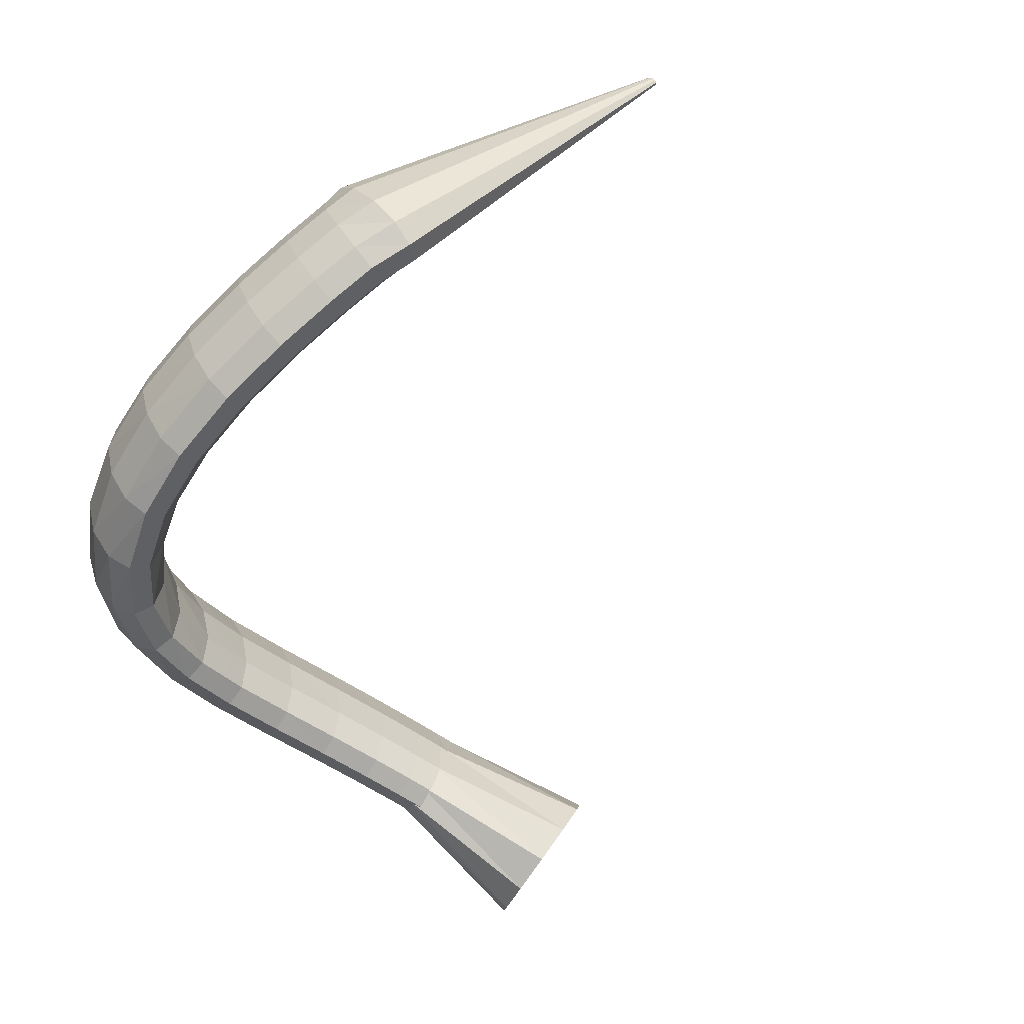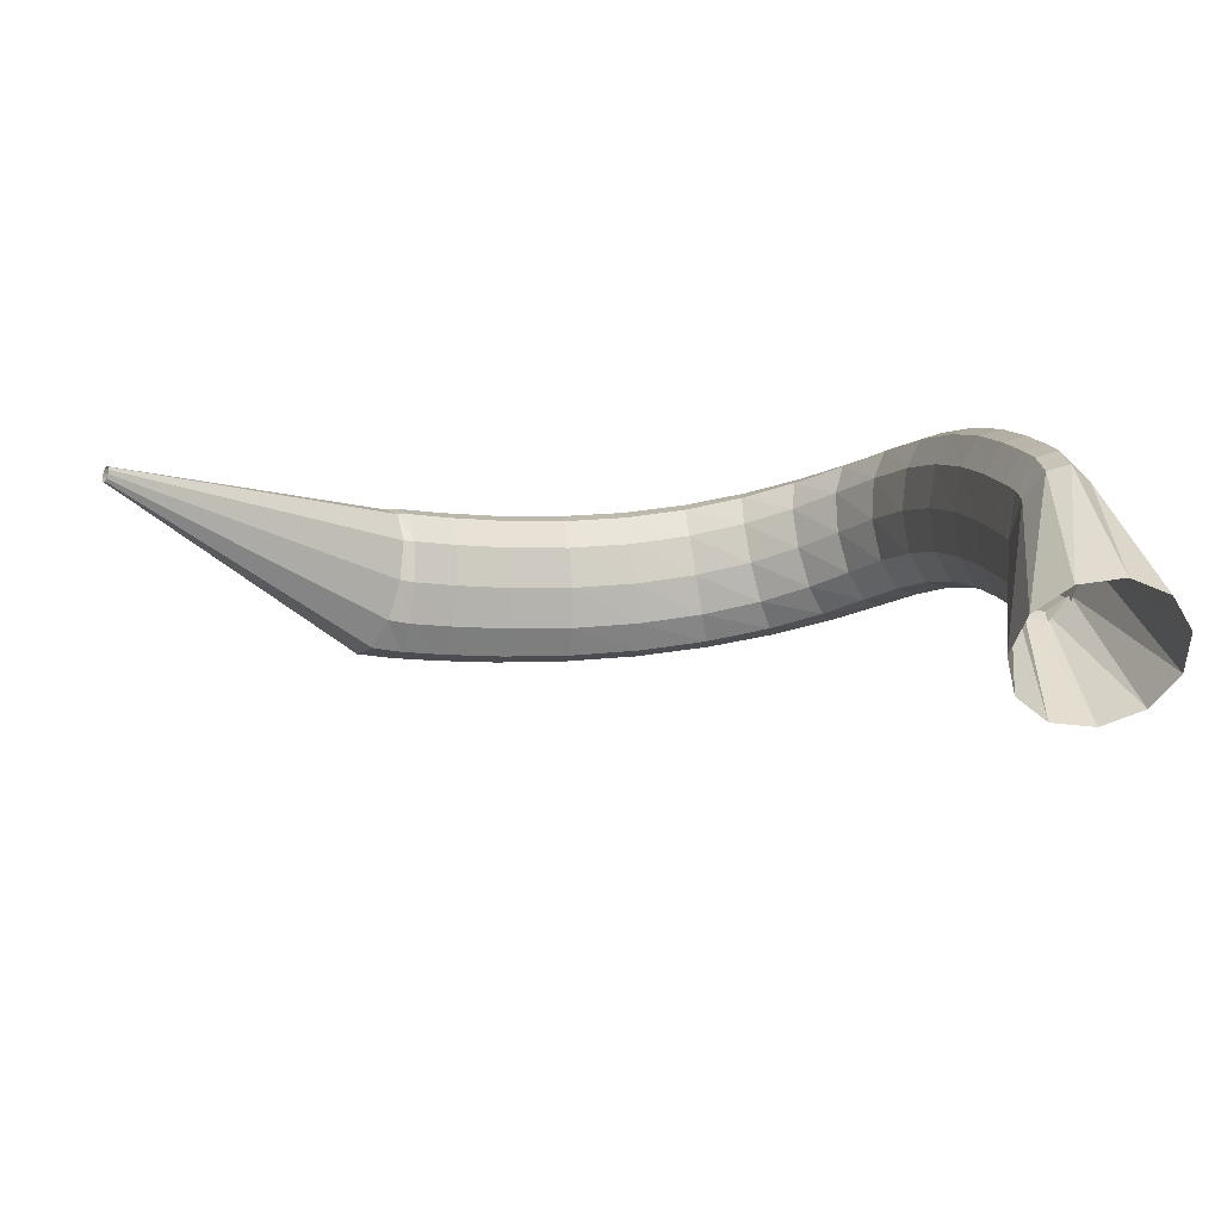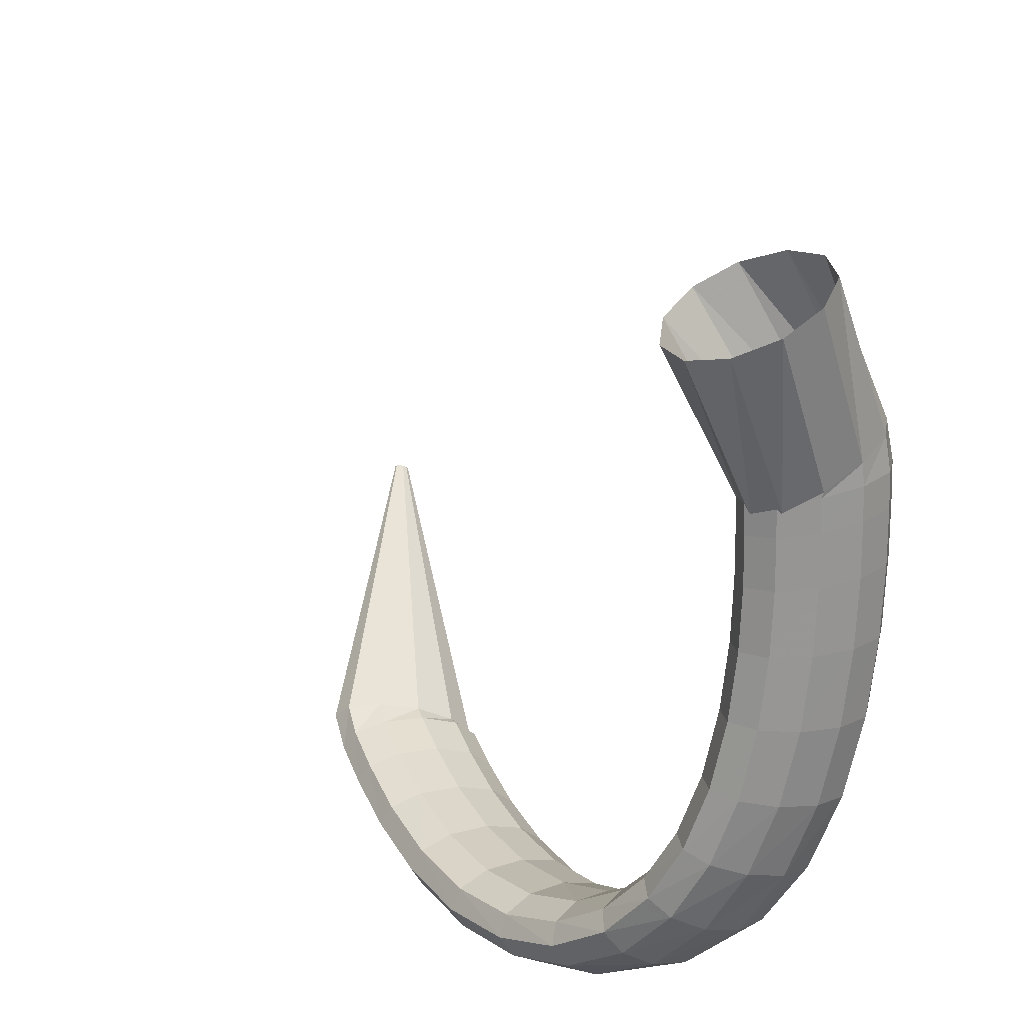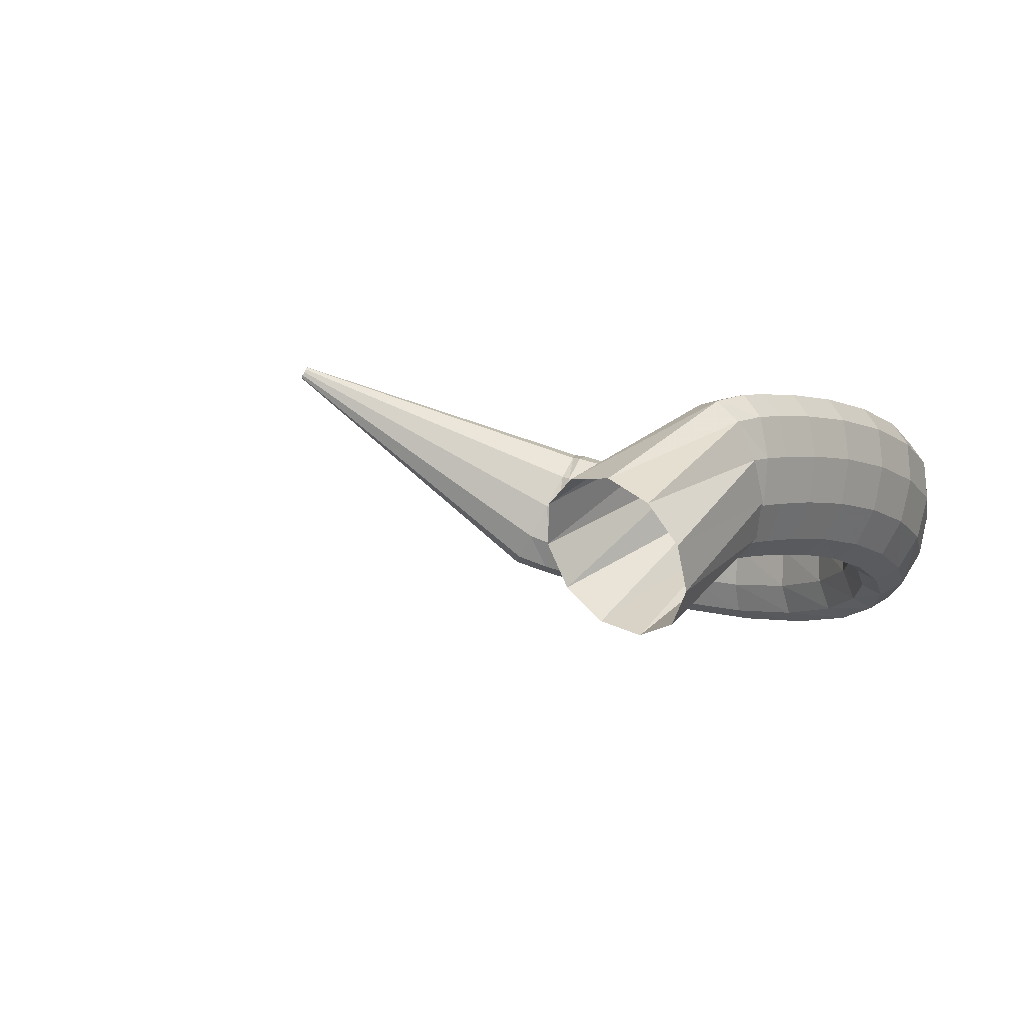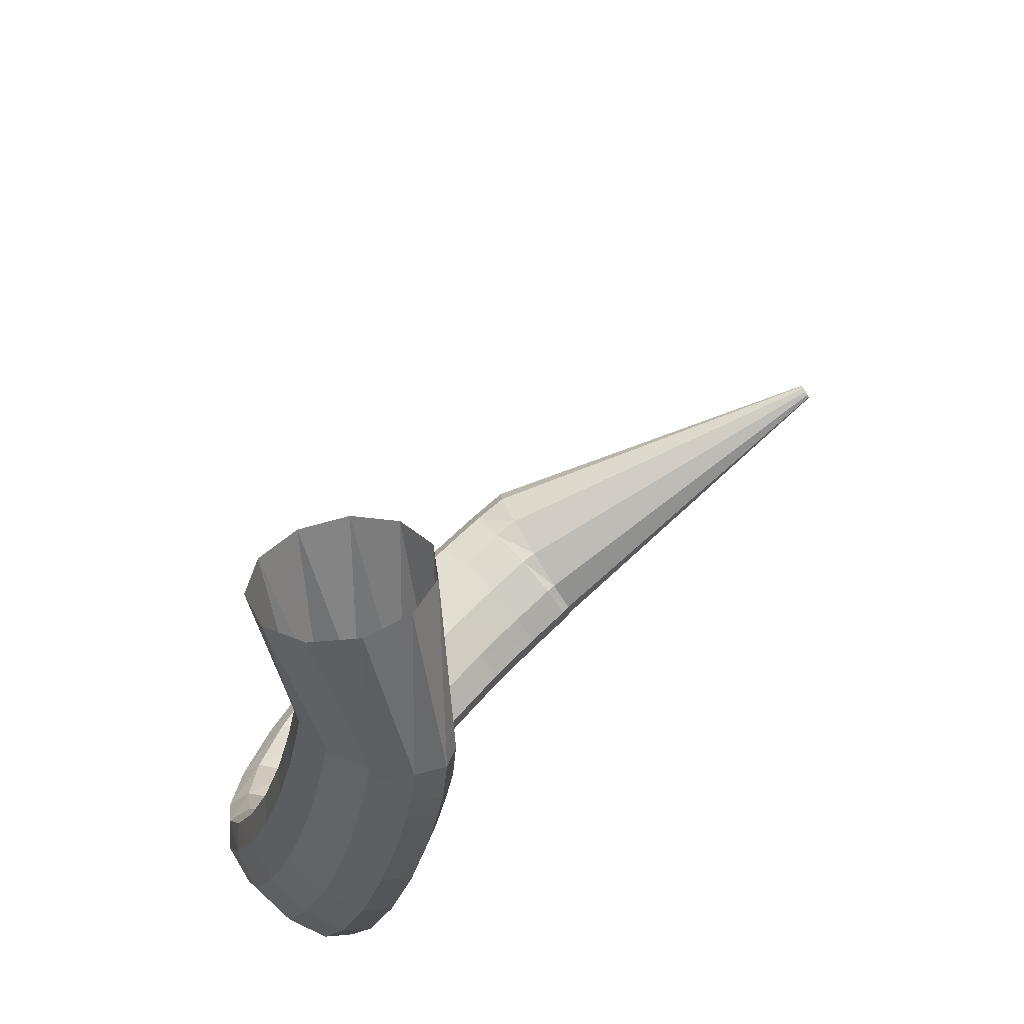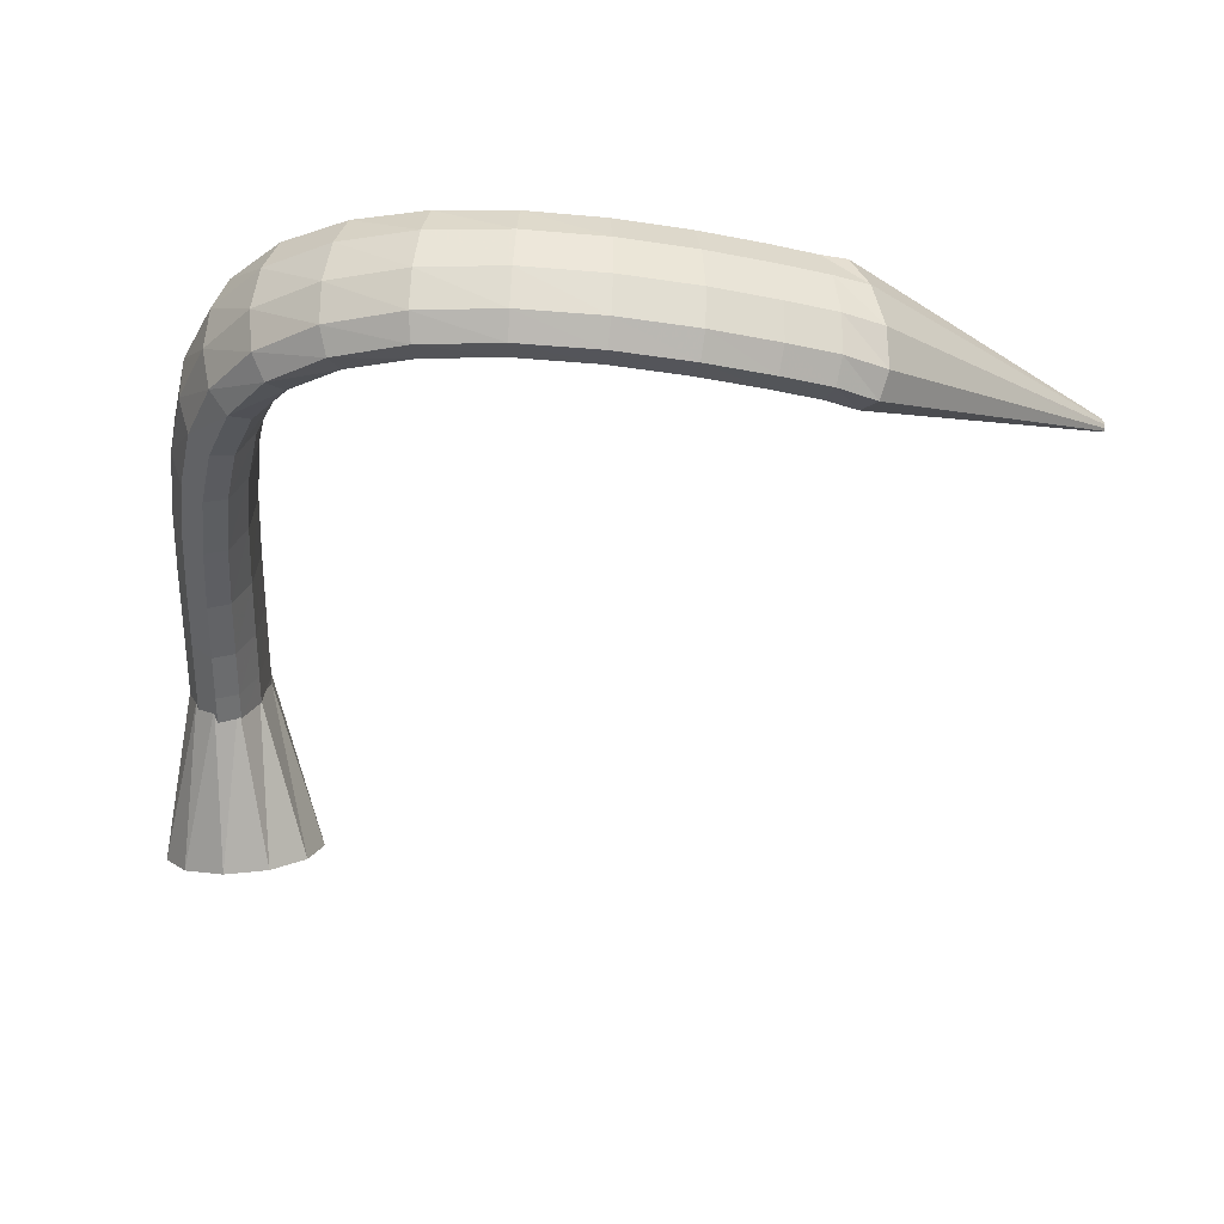
<metadata>
{"format":"obj","ext":"obj","renderer":"f3d","projection":"perspective","resolution":1024,"background":"white","views":[{"elev":-67.0,"azim":-136.6,"up":"+Y"},{"elev":17.9,"azim":-20.7,"up":"+Y"},{"elev":34.9,"azim":57.4,"up":"+Z"},{"elev":9.6,"azim":27.9,"up":"+Y"},{"elev":60.5,"azim":124.2,"up":"+Z"},{"elev":-59.1,"azim":168.3,"up":"+Y"}]}
</metadata>
<code>
g tube1
v 122.5 172.3 100.2
v 122.4 172.1 100.3
v 122.3 171.9 100.2
v 122.2 171.8 100.1
v 122.2 171.9 99.98
v 122.2 172.1 99.82
v 122.3 172.3 99.7
v 122.4 172.5 99.67
v 122.5 172.7 99.73
v 122.6 172.7 99.87
v 122.6 172.5 100
v 122.5 172.3 100.2
v 141.8 162 94.68
v 140.7 159.6 95.43
v 139.6 157.8 95.26
v 138.9 157.1 94.22
v 138.7 157.8 92.65
v 139.1 159.7 91.04
v 140 162.1 89.91
v 141.1 164.3 89.61
v 142.1 165.6 90.24
v 142.6 165.6 91.6
v 142.5 164.2 93.25
v 141.8 162 94.68
v 142.8 161.7 94.68
v 142.3 159.1 95.15
v 141.8 157.1 94.72
v 141.5 156.3 93.53
v 141.4 157 91.96
v 141.7 159 90.5
v 142.2 161.7 89.61
v 142.7 164.1 89.59
v 143.2 165.5 90.43
v 143.3 165.6 91.87
v 143.2 164.1 93.46
v 142.8 161.7 94.68
v 145.8 161.1 94.37
v 145.3 158.4 94.83
v 144.9 156.4 94.39
v 144.6 155.6 93.19
v 144.7 156.3 91.62
v 144.9 158.3 90.16
v 145.4 161 89.29
v 145.8 163.4 89.28
v 146.2 164.9 90.14
v 146.3 164.9 91.58
v 146.1 163.5 93.16
v 145.8 161.1 94.37
v 149.6 160.4 94.14
v 149.3 157.8 94.59
v 149 155.7 94.14
v 148.8 154.9 92.93
v 148.9 155.6 91.36
v 149.1 157.6 89.91
v 149.5 160.3 89.05
v 149.8 162.8 89.05
v 150 164.3 89.92
v 150.1 164.3 91.37
v 149.9 162.9 92.94
v 149.6 160.4 94.14
v 153.9 160 94.18
v 153.7 157.3 94.63
v 153.6 155.2 94.18
v 153.7 154.4 92.98
v 153.8 155.1 91.41
v 154 157.1 89.96
v 154.2 159.8 89.1
v 154.4 162.3 89.1
v 154.4 163.8 89.96
v 154.3 163.8 91.41
v 154.1 162.4 92.98
v 153.9 160 94.18
v 158.2 159.9 94.66
v 158.3 157.3 95.16
v 158.4 155.2 94.75
v 158.7 154.3 93.58
v 158.9 155.1 92.02
v 159.1 157.1 90.55
v 159.2 159.7 89.66
v 159.1 162.2 89.61
v 158.8 163.7 90.43
v 158.6 163.8 91.85
v 158.3 162.4 93.43
v 158.2 159.9 94.66
v 162.2 160.4 95.67
v 162.5 157.8 96.28
v 162.9 155.7 96
v 163.5 154.9 94.92
v 163.9 155.6 93.39
v 164.1 157.5 91.88
v 164 160.2 90.89
v 163.6 162.6 90.71
v 163.1 164.1 91.42
v 162.6 164.2 92.78
v 162.3 162.8 94.37
v 162.2 160.4 95.67
v 165.6 161.4 97.21
v 166 158.8 98.01
v 166.7 156.8 97.96
v 167.6 156 97.06
v 168.2 156.7 95.61
v 168.5 158.6 94.06
v 168.3 161.2 92.91
v 167.8 163.6 92.52
v 166.9 165 93.02
v 166.2 165.1 94.24
v 165.7 163.7 95.8
v 165.6 161.4 97.21
v 168.2 162.7 99.22
v 168.6 160.2 100.2
v 169.5 158.3 100.5
v 170.6 157.6 99.9
v 171.5 158.3 98.63
v 172 160.2 97.11
v 171.9 162.7 95.81
v 171.2 165 95.14
v 170.2 166.3 95.32
v 169.1 166.3 96.3
v 168.4 165 97.75
v 168.2 162.7 99.22
v 169.8 164.3 101.7
v 170.1 161.8 102.9
v 171.1 160 103.4
v 172.4 159.3 103.2
v 173.6 160.1 102.2
v 174.3 162.1 100.9
v 174.4 164.6 99.53
v 173.8 166.8 98.66
v 172.6 168.1 98.52
v 171.3 168 99.15
v 170.3 166.6 100.3
v 169.8 164.3 101.7
v 170.7 165.9 104.9
v 170.9 163.4 106
v 171.8 161.6 106.6
v 173.1 161.1 106.7
v 174.5 162 106.1
v 175.4 164 105
v 175.7 166.6 103.9
v 175.1 168.8 102.9
v 173.9 170 102.6
v 172.5 169.9 102.9
v 171.3 168.3 103.7
v 170.7 165.9 104.9
v 170.9 167.5 108.7
v 171 164.9 109.6
v 171.9 163.1 110.3
v 173.3 162.6 110.5
v 174.6 163.6 110.2
v 175.6 165.8 109.5
v 175.9 168.4 108.5
v 175.4 170.7 107.7
v 174.2 171.9 107.2
v 172.8 171.6 107.3
v 171.5 170 107.9
v 170.9 167.5 108.7
v 170.5 168.8 113
v 170.7 166.2 113.7
v 171.6 164.3 114.3
v 172.9 163.9 114.6
v 174.3 164.9 114.5
v 175.2 167.2 114
v 175.5 169.9 113.3
v 174.9 172.2 112.6
v 173.8 173.4 112.2
v 172.4 173.1 112.1
v 171.1 171.4 112.4
v 170.5 168.8 113
v 169.8 169.8 117.4
v 170 167.1 117.9
v 171 165.2 118.4
v 172.3 164.8 118.7
v 173.6 165.9 118.7
v 174.6 168.2 118.4
v 174.8 170.9 117.9
v 174.2 173.3 117.4
v 173 174.5 117
v 171.6 174.2 116.8
v 170.4 172.4 117
v 169.8 169.8 117.4
v 169.1 170.4 121.3
v 169.4 167.7 121.7
v 170.3 165.8 122.2
v 171.6 165.4 122.5
v 173 166.5 122.6
v 173.9 168.8 122.4
v 174 171.6 122.1
v 173.4 174 121.7
v 172.2 175.2 121.3
v 170.8 174.8 121.1
v 169.7 173 121.1
v 169.1 170.4 121.3
v 168.5 170.7 124.5
v 168.8 168 124.8
v 169.7 166.1 125.2
v 171.1 165.7 125.5
v 172.4 166.8 125.6
v 173.3 169.1 125.6
v 173.4 171.9 125.3
v 172.8 174.3 125
v 171.6 175.5 124.7
v 170.2 175.2 124.4
v 169.1 173.4 124.4
v 168.5 170.7 124.5
v 168.1 170.9 126.5
v 168.4 168.1 126.8
v 169.4 166.3 127.1
v 170.7 165.8 127.4
v 172 166.9 127.6
v 172.9 169.3 127.6
v 173 172.1 127.4
v 172.4 174.5 127.1
v 171.2 175.7 126.8
v 169.8 175.3 126.5
v 168.7 173.5 126.5
v 168.1 170.9 126.5
v 168 170.9 127.1
v 168.6 168.3 126.4
v 169.7 166.5 126.2
v 171.1 166.1 126.4
v 172.3 167.2 127
v 172.9 169.4 127.9
v 172.7 172.1 128.7
v 171.8 174.4 129.2
v 170.5 175.5 129.2
v 169.2 175.2 128.8
v 168.3 173.4 128
v 168 170.9 127.1
v 163 167.5 136.3
v 164 165 135.6
v 166.1 163.2 135.6
v 168.9 162.7 136.2
v 171.3 163.8 137.2
v 172.6 166 138.3
v 172.4 168.7 139.2
v 170.8 171 139.5
v 168.2 172.1 139.2
v 165.6 171.8 138.4
v 163.6 170.1 137.3
v 163 167.5 136.3
f 1 2 14
f 14 13 1
f 2 3 15
f 15 14 2
f 3 4 16
f 16 15 3
f 4 5 17
f 17 16 4
f 5 6 18
f 18 17 5
f 6 7 19
f 19 18 6
f 7 8 20
f 20 19 7
f 8 9 21
f 21 20 8
f 9 10 22
f 22 21 9
f 10 11 23
f 23 22 10
f 11 12 24
f 24 23 11
f 13 14 26
f 26 25 13
f 14 15 27
f 27 26 14
f 15 16 28
f 28 27 15
f 16 17 29
f 29 28 16
f 17 18 30
f 30 29 17
f 18 19 31
f 31 30 18
f 19 20 32
f 32 31 19
f 20 21 33
f 33 32 20
f 21 22 34
f 34 33 21
f 22 23 35
f 35 34 22
f 23 24 36
f 36 35 23
f 25 26 38
f 38 37 25
f 26 27 39
f 39 38 26
f 27 28 40
f 40 39 27
f 28 29 41
f 41 40 28
f 29 30 42
f 42 41 29
f 30 31 43
f 43 42 30
f 31 32 44
f 44 43 31
f 32 33 45
f 45 44 32
f 33 34 46
f 46 45 33
f 34 35 47
f 47 46 34
f 35 36 48
f 48 47 35
f 37 38 50
f 50 49 37
f 38 39 51
f 51 50 38
f 39 40 52
f 52 51 39
f 40 41 53
f 53 52 40
f 41 42 54
f 54 53 41
f 42 43 55
f 55 54 42
f 43 44 56
f 56 55 43
f 44 45 57
f 57 56 44
f 45 46 58
f 58 57 45
f 46 47 59
f 59 58 46
f 47 48 60
f 60 59 47
f 49 50 62
f 62 61 49
f 50 51 63
f 63 62 50
f 51 52 64
f 64 63 51
f 52 53 65
f 65 64 52
f 53 54 66
f 66 65 53
f 54 55 67
f 67 66 54
f 55 56 68
f 68 67 55
f 56 57 69
f 69 68 56
f 57 58 70
f 70 69 57
f 58 59 71
f 71 70 58
f 59 60 72
f 72 71 59
f 61 62 74
f 74 73 61
f 62 63 75
f 75 74 62
f 63 64 76
f 76 75 63
f 64 65 77
f 77 76 64
f 65 66 78
f 78 77 65
f 66 67 79
f 79 78 66
f 67 68 80
f 80 79 67
f 68 69 81
f 81 80 68
f 69 70 82
f 82 81 69
f 70 71 83
f 83 82 70
f 71 72 84
f 84 83 71
f 73 74 86
f 86 85 73
f 74 75 87
f 87 86 74
f 75 76 88
f 88 87 75
f 76 77 89
f 89 88 76
f 77 78 90
f 90 89 77
f 78 79 91
f 91 90 78
f 79 80 92
f 92 91 79
f 80 81 93
f 93 92 80
f 81 82 94
f 94 93 81
f 82 83 95
f 95 94 82
f 83 84 96
f 96 95 83
f 85 86 98
f 98 97 85
f 86 87 99
f 99 98 86
f 87 88 100
f 100 99 87
f 88 89 101
f 101 100 88
f 89 90 102
f 102 101 89
f 90 91 103
f 103 102 90
f 91 92 104
f 104 103 91
f 92 93 105
f 105 104 92
f 93 94 106
f 106 105 93
f 94 95 107
f 107 106 94
f 95 96 108
f 108 107 95
f 97 98 110
f 110 109 97
f 98 99 111
f 111 110 98
f 99 100 112
f 112 111 99
f 100 101 113
f 113 112 100
f 101 102 114
f 114 113 101
f 102 103 115
f 115 114 102
f 103 104 116
f 116 115 103
f 104 105 117
f 117 116 104
f 105 106 118
f 118 117 105
f 106 107 119
f 119 118 106
f 107 108 120
f 120 119 107
f 109 110 122
f 122 121 109
f 110 111 123
f 123 122 110
f 111 112 124
f 124 123 111
f 112 113 125
f 125 124 112
f 113 114 126
f 126 125 113
f 114 115 127
f 127 126 114
f 115 116 128
f 128 127 115
f 116 117 129
f 129 128 116
f 117 118 130
f 130 129 117
f 118 119 131
f 131 130 118
f 119 120 132
f 132 131 119
f 121 122 134
f 134 133 121
f 122 123 135
f 135 134 122
f 123 124 136
f 136 135 123
f 124 125 137
f 137 136 124
f 125 126 138
f 138 137 125
f 126 127 139
f 139 138 126
f 127 128 140
f 140 139 127
f 128 129 141
f 141 140 128
f 129 130 142
f 142 141 129
f 130 131 143
f 143 142 130
f 131 132 144
f 144 143 131
f 133 134 146
f 146 145 133
f 134 135 147
f 147 146 134
f 135 136 148
f 148 147 135
f 136 137 149
f 149 148 136
f 137 138 150
f 150 149 137
f 138 139 151
f 151 150 138
f 139 140 152
f 152 151 139
f 140 141 153
f 153 152 140
f 141 142 154
f 154 153 141
f 142 143 155
f 155 154 142
f 143 144 156
f 156 155 143
f 145 146 158
f 158 157 145
f 146 147 159
f 159 158 146
f 147 148 160
f 160 159 147
f 148 149 161
f 161 160 148
f 149 150 162
f 162 161 149
f 150 151 163
f 163 162 150
f 151 152 164
f 164 163 151
f 152 153 165
f 165 164 152
f 153 154 166
f 166 165 153
f 154 155 167
f 167 166 154
f 155 156 168
f 168 167 155
f 157 158 170
f 170 169 157
f 158 159 171
f 171 170 158
f 159 160 172
f 172 171 159
f 160 161 173
f 173 172 160
f 161 162 174
f 174 173 161
f 162 163 175
f 175 174 162
f 163 164 176
f 176 175 163
f 164 165 177
f 177 176 164
f 165 166 178
f 178 177 165
f 166 167 179
f 179 178 166
f 167 168 180
f 180 179 167
f 169 170 182
f 182 181 169
f 170 171 183
f 183 182 170
f 171 172 184
f 184 183 171
f 172 173 185
f 185 184 172
f 173 174 186
f 186 185 173
f 174 175 187
f 187 186 174
f 175 176 188
f 188 187 175
f 176 177 189
f 189 188 176
f 177 178 190
f 190 189 177
f 178 179 191
f 191 190 178
f 179 180 192
f 192 191 179
f 181 182 194
f 194 193 181
f 182 183 195
f 195 194 182
f 183 184 196
f 196 195 183
f 184 185 197
f 197 196 184
f 185 186 198
f 198 197 185
f 186 187 199
f 199 198 186
f 187 188 200
f 200 199 187
f 188 189 201
f 201 200 188
f 189 190 202
f 202 201 189
f 190 191 203
f 203 202 190
f 191 192 204
f 204 203 191
f 193 194 206
f 206 205 193
f 194 195 207
f 207 206 194
f 195 196 208
f 208 207 195
f 196 197 209
f 209 208 196
f 197 198 210
f 210 209 197
f 198 199 211
f 211 210 198
f 199 200 212
f 212 211 199
f 200 201 213
f 213 212 200
f 201 202 214
f 214 213 201
f 202 203 215
f 215 214 202
f 203 204 216
f 216 215 203
f 205 206 218
f 218 217 205
f 206 207 219
f 219 218 206
f 207 208 220
f 220 219 207
f 208 209 221
f 221 220 208
f 209 210 222
f 222 221 209
f 210 211 223
f 223 222 210
f 211 212 224
f 224 223 211
f 212 213 225
f 225 224 212
f 213 214 226
f 226 225 213
f 214 215 227
f 227 226 214
f 215 216 228
f 228 227 215
f 217 218 230
f 230 229 217
f 218 219 231
f 231 230 218
f 219 220 232
f 232 231 219
f 220 221 233
f 233 232 220
f 221 222 234
f 234 233 221
f 222 223 235
f 235 234 222
f 223 224 236
f 236 235 223
f 224 225 237
f 237 236 224
f 225 226 238
f 238 237 225
f 226 227 239
f 239 238 226
f 227 228 240
f 240 239 227
g

</code>
